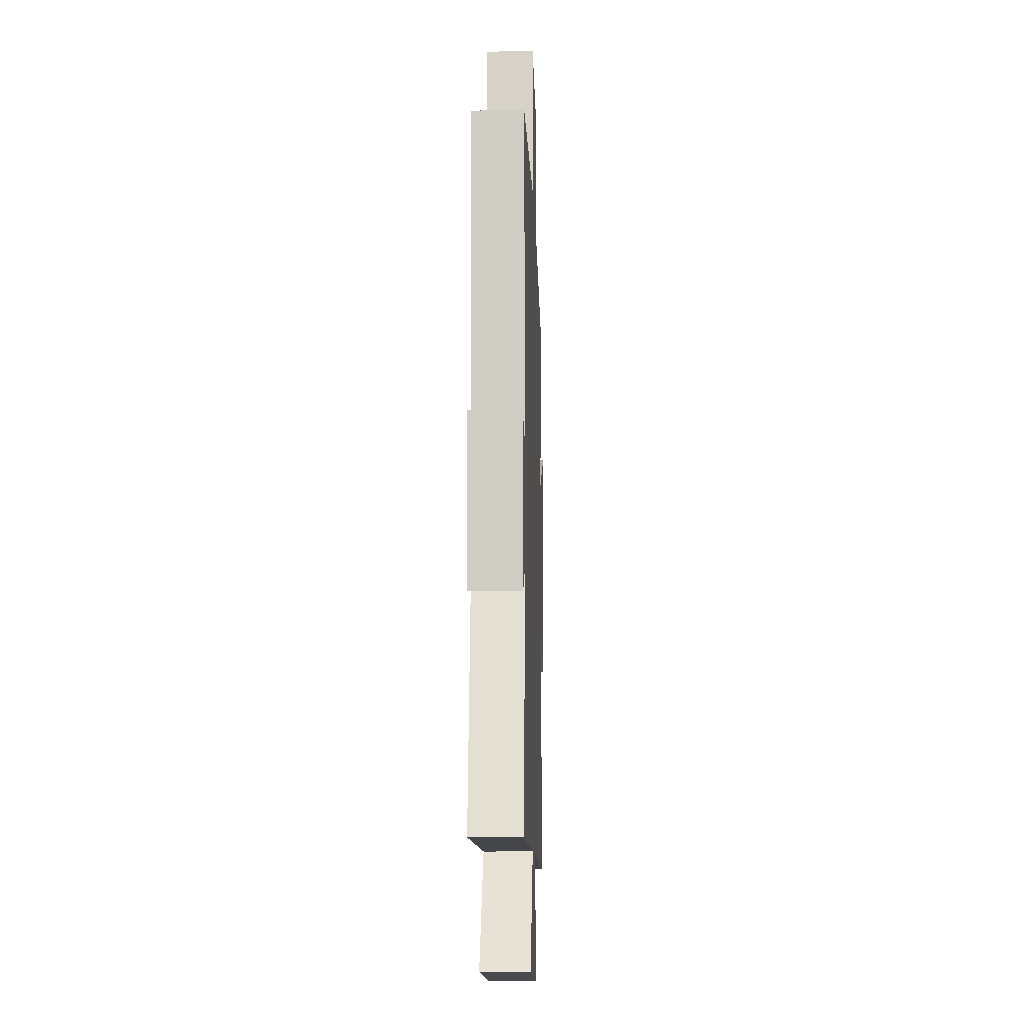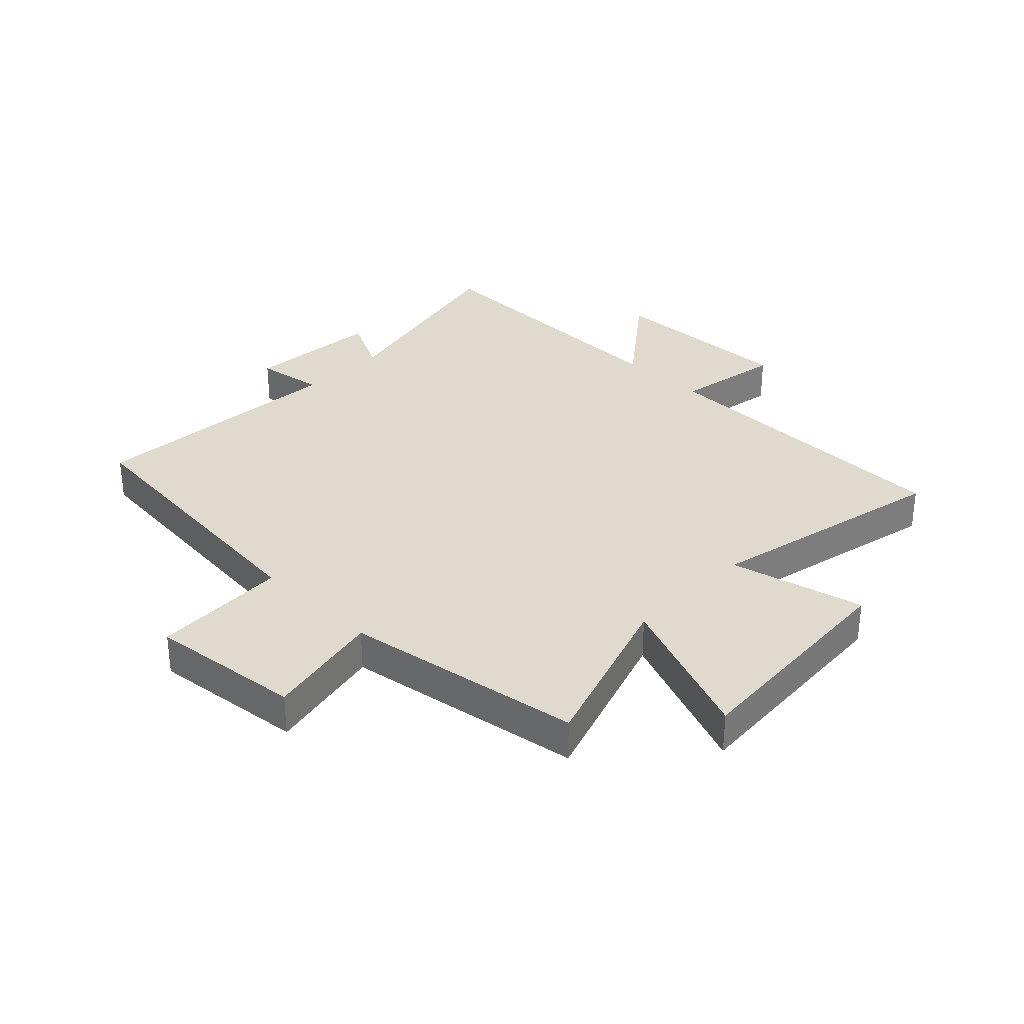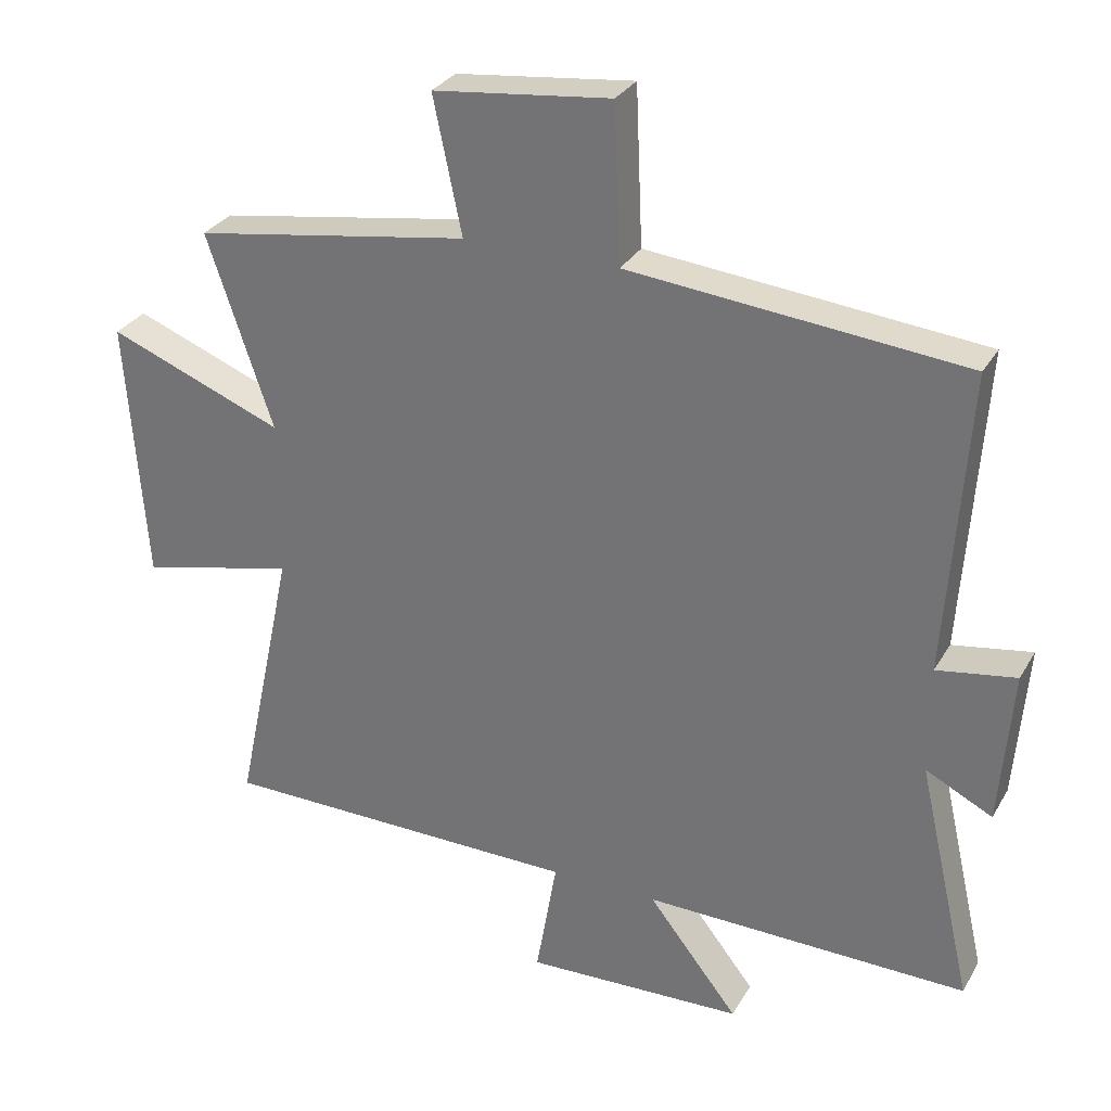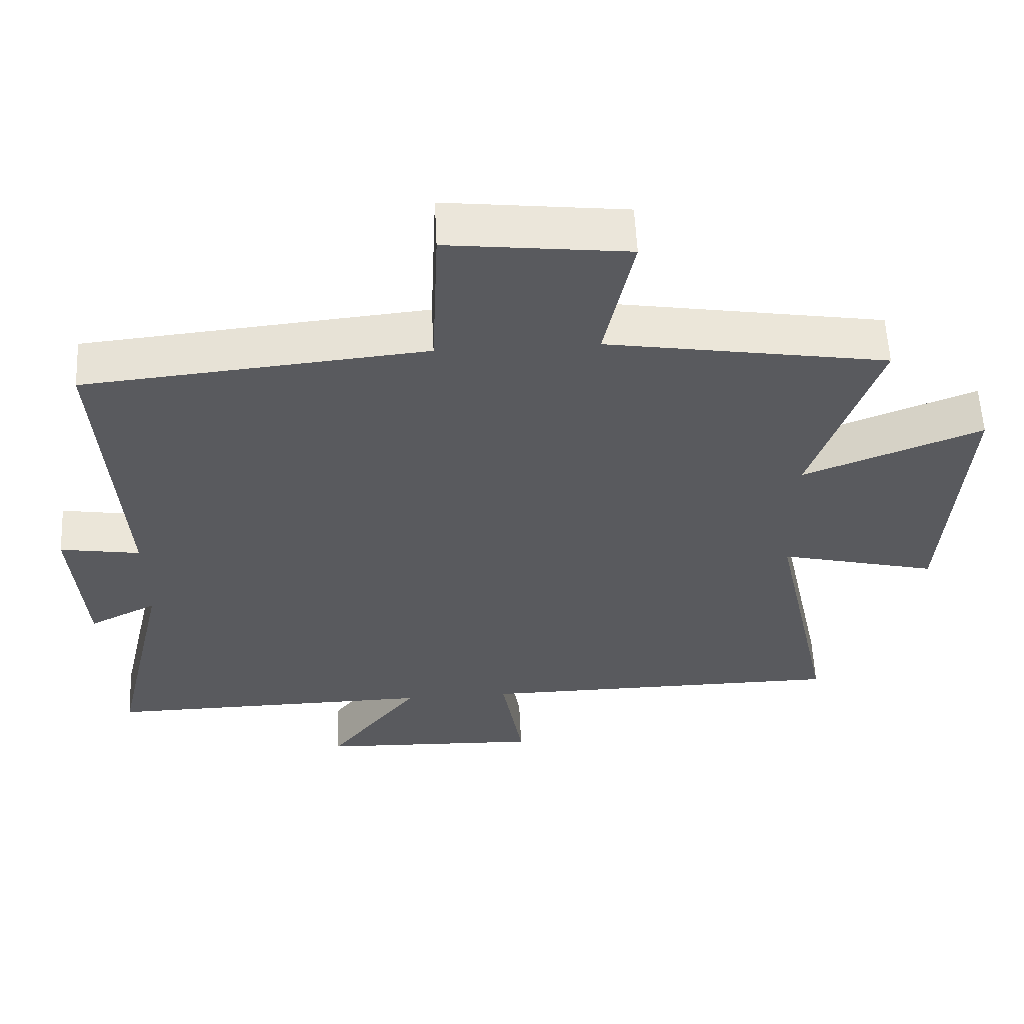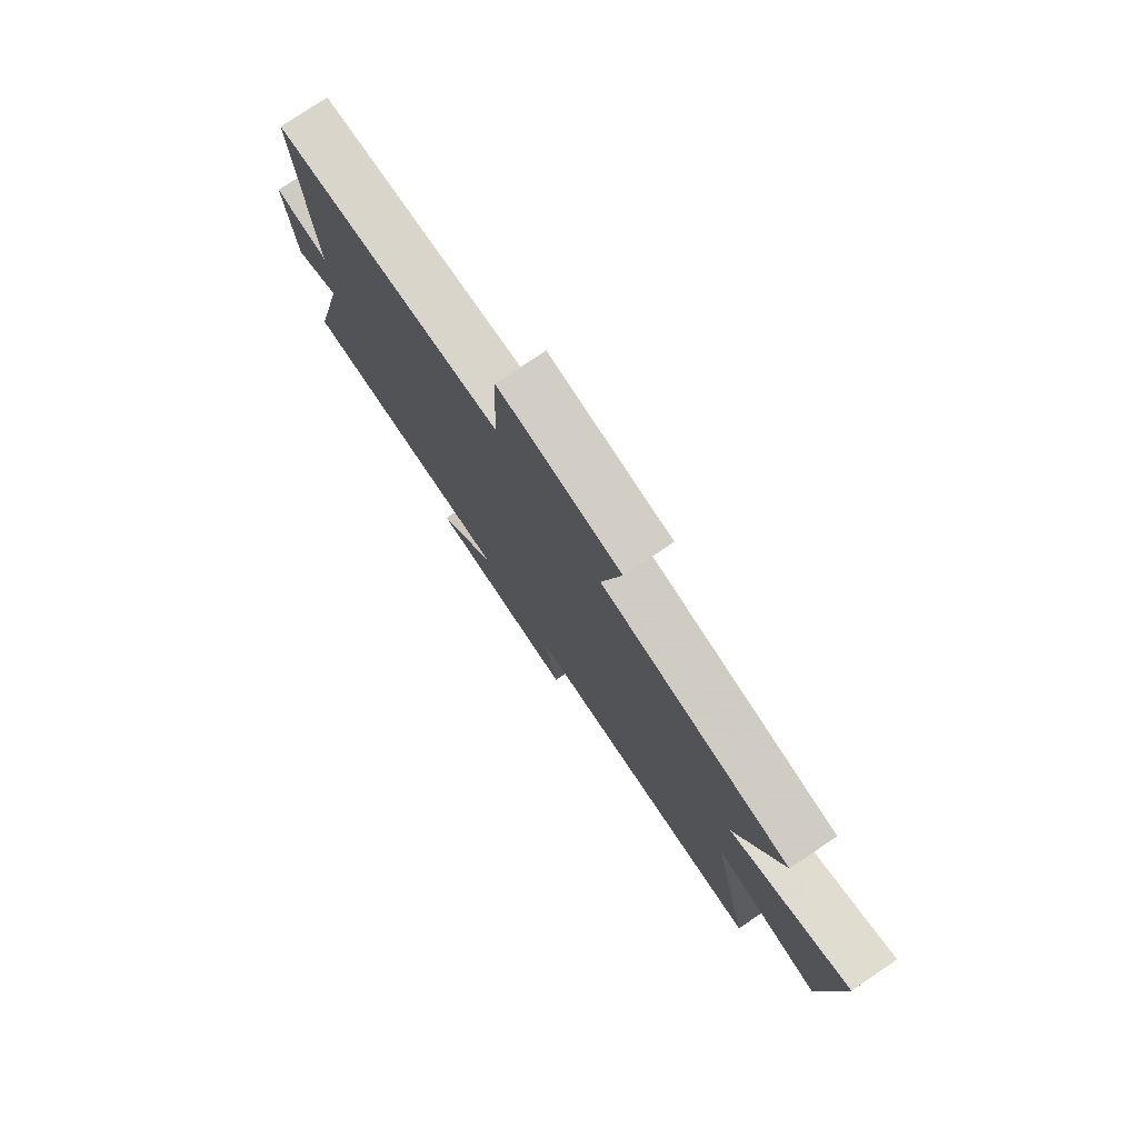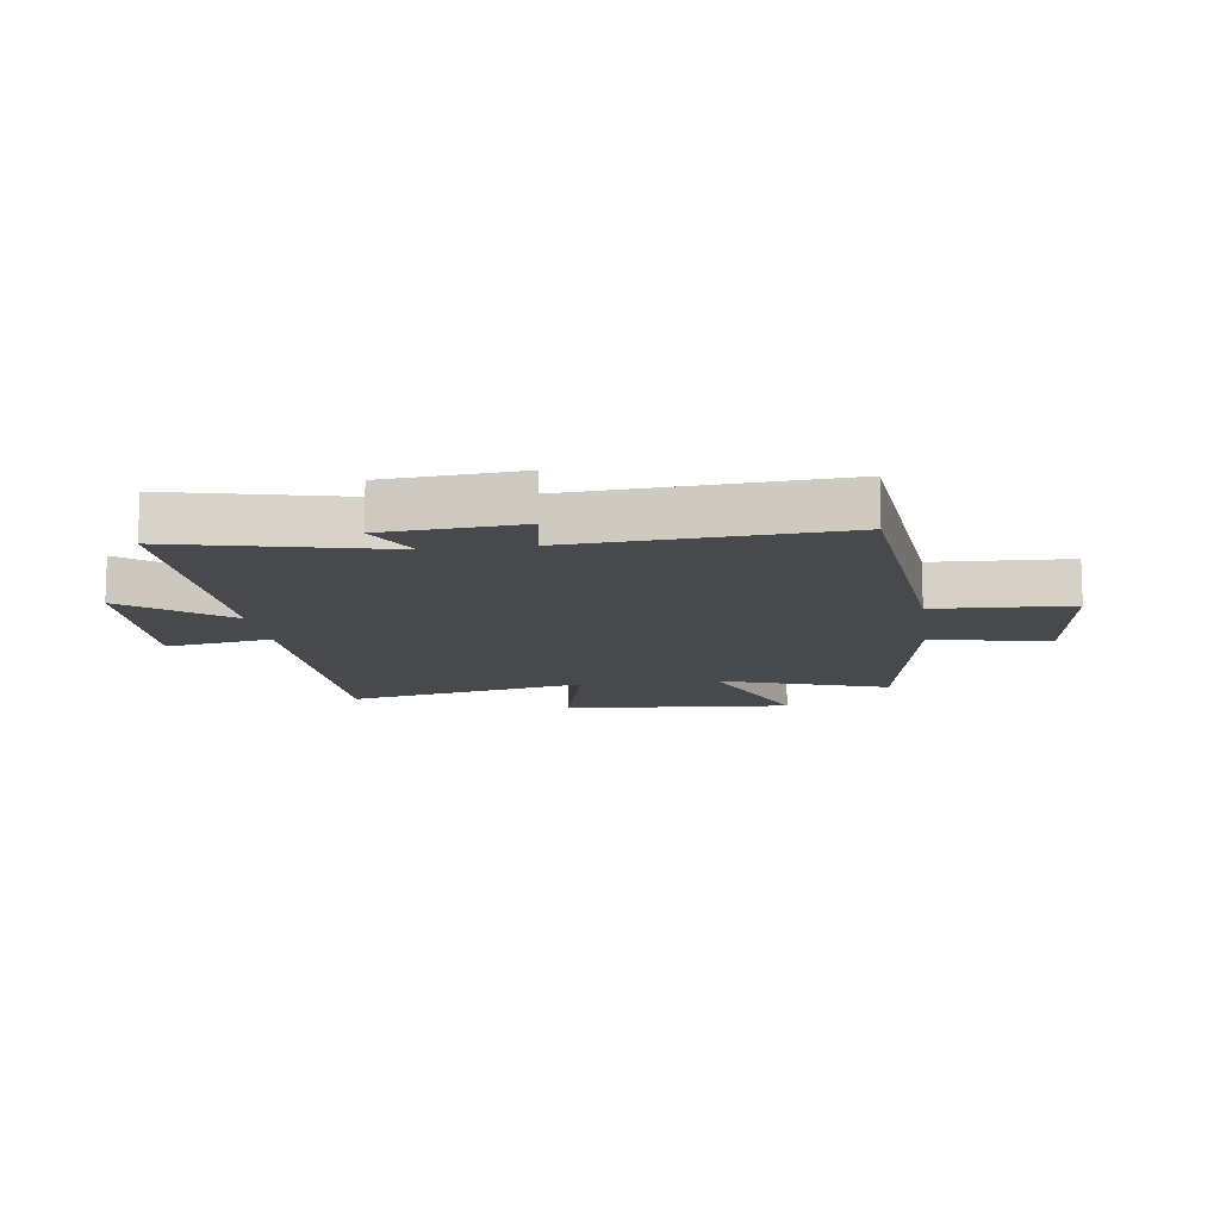
<metadata>
{"format":"obj","ext":"obj","renderer":"f3d","projection":"perspective","resolution":1024,"background":"white","views":[{"elev":-10.7,"azim":-88.2,"up":"+Z"},{"elev":32.6,"azim":44.5,"up":"+Y"},{"elev":30.0,"azim":-154.9,"up":"+Z"},{"elev":57.8,"azim":-2.8,"up":"+Z"},{"elev":77.8,"azim":56.1,"up":"+Z"},{"elev":-12.1,"azim":-82.3,"up":"+Y"}]}
</metadata>
<code>
v -0.53 0.07 0.453
v -0.038 0.07 0.5
v -0.028 0.07 0.73
v 0.232 0.07 0.7
v 0.19 0.07 0.5
v 0.596 0.07 0.434
v 0.5 0.07 0.15
v 0.757 0.07 0.25
v 0.729 0.07 -0.14
v 0.5 0.07 -0.084
v 0.588 0.07 -0.495
v 0.054 0.07 -0.5
v 0.085 0.07 -0.681
v -0.237 0.07 -0.669
v -0.104 0.07 -0.5
v -0.581 0.07 -0.507
v -0.5 0.07 -0.153
v -0.598 0.07 -0.202
v -0.616 0.07 0.026
v -0.5 0.07 0.007
v -0.53 0 0.453
v -0.038 0 0.5
v -0.028 0 0.73
v 0.232 0 0.7
v 0.19 0 0.5
v 0.596 0 0.434
v 0.5 0 0.15
v 0.757 0 0.25
v 0.729 0 -0.14
v 0.5 0 -0.084
v 0.588 0 -0.495
v 0.054 0 -0.5
v 0.085 0 -0.681
v -0.237 0 -0.669
v -0.104 0 -0.5
v -0.581 0 -0.507
v -0.5 0 -0.153
v -0.598 0 -0.202
v -0.616 0 0.026
v -0.5 0 0.007
f 17 18 19 20
f 15 16 17
f 15 17 20
f 12 13 14 15
f 20 1 2
f 15 20 2
f 12 15 2
f 11 12 2
f 10 11 2
f 7 8 9 10
f 5 6 7
f 10 2 3
f 7 10 3
f 5 7 3
f 3 4 5
f 40 39 38 37
f 37 36 35
f 40 37 35
f 35 34 33 32
f 22 21 40
f 22 40 35
f 22 35 32
f 22 32 31
f 22 31 30
f 30 29 28 27
f 27 26 25
f 23 22 30
f 23 30 27
f 23 27 25
f 25 24 23
f 1 21 22 2
f 2 22 23 3
f 3 23 24 4
f 4 24 25 5
f 5 25 26 6
f 6 26 27 7
f 7 27 28 8
f 8 28 29 9
f 9 29 30 10
f 10 30 31 11
f 11 31 32 12
f 12 32 33 13
f 13 33 34 14
f 14 34 35 15
f 15 35 36 16
f 16 36 37 17
f 17 37 38 18
f 18 38 39 19
f 19 39 40 20
f 20 40 21 1

</code>
